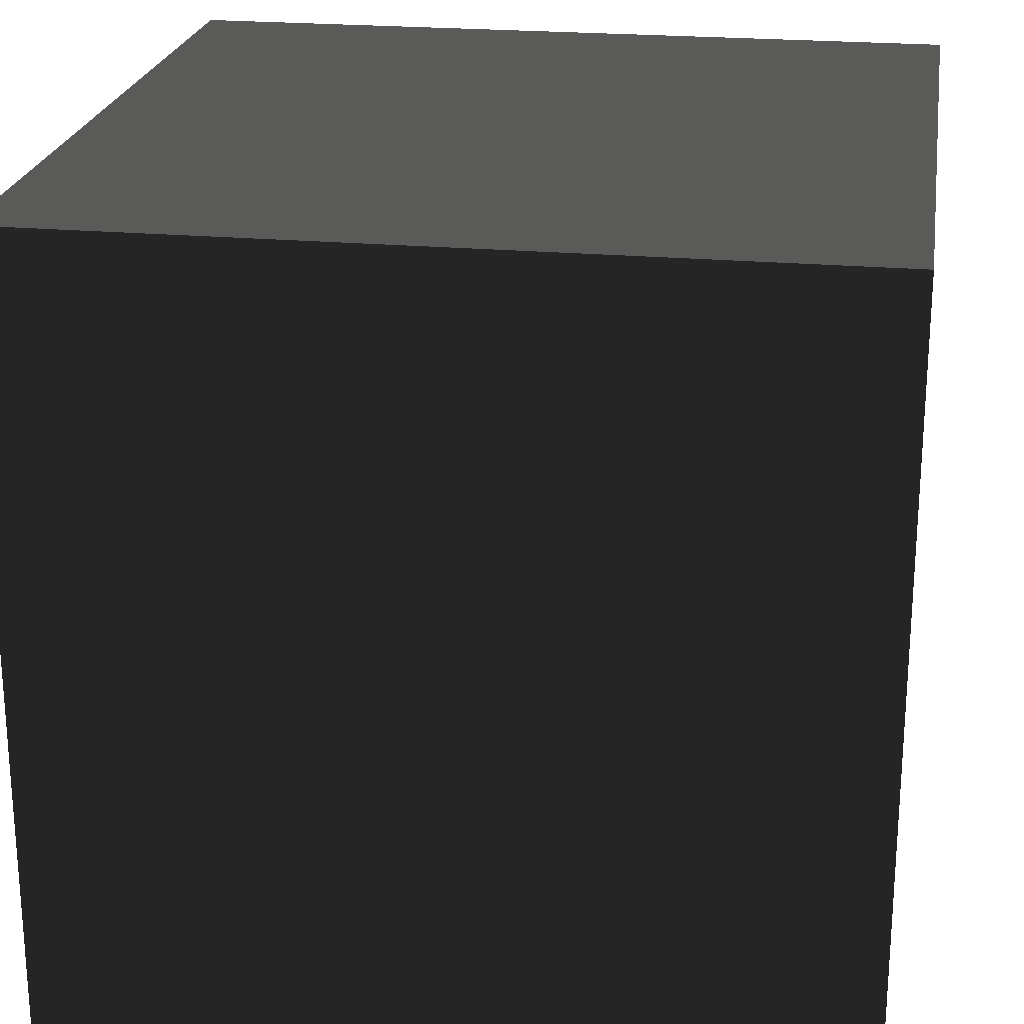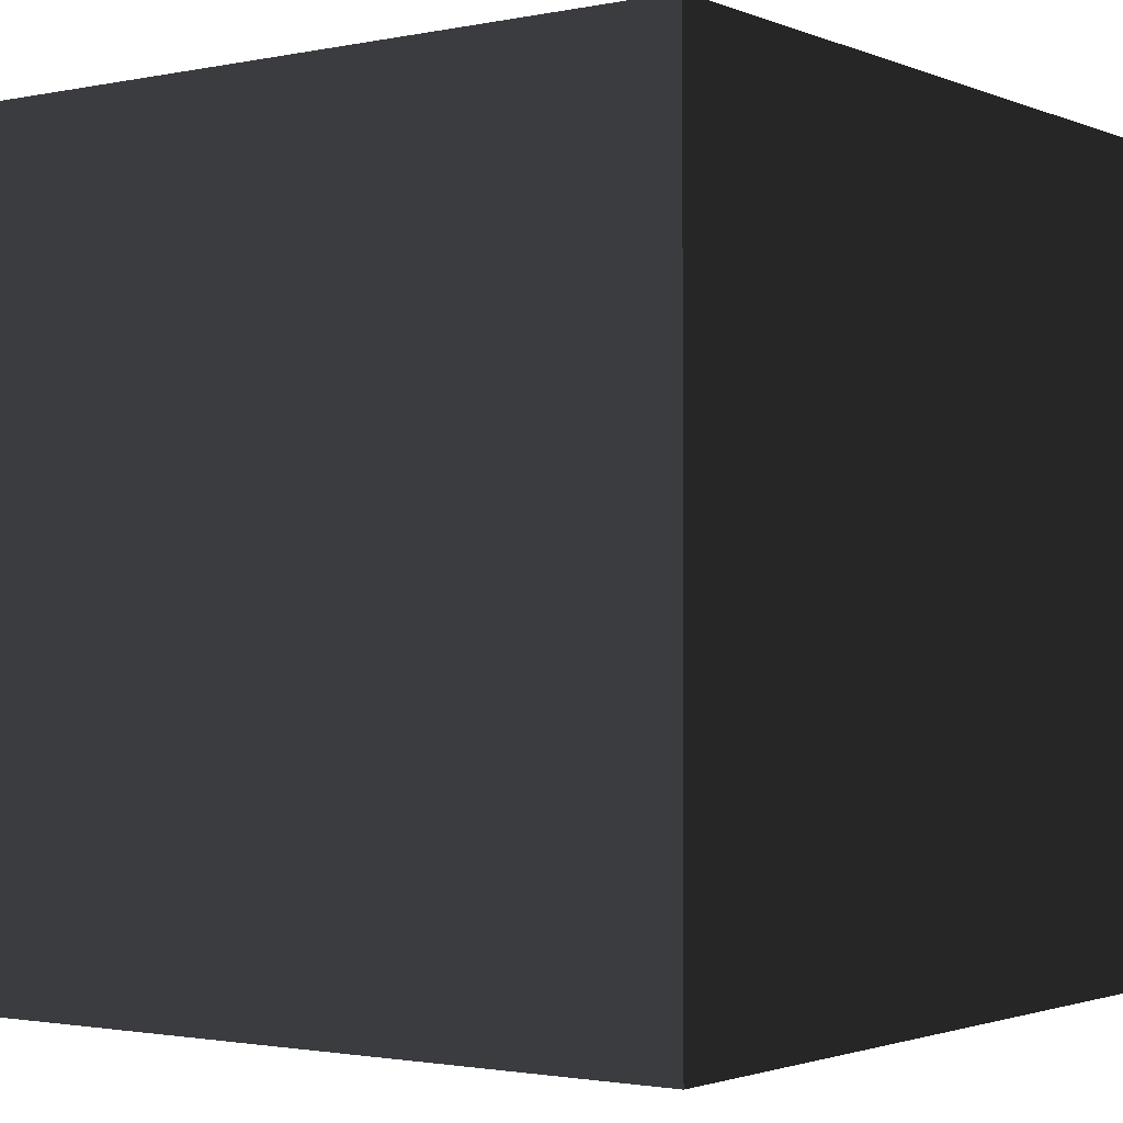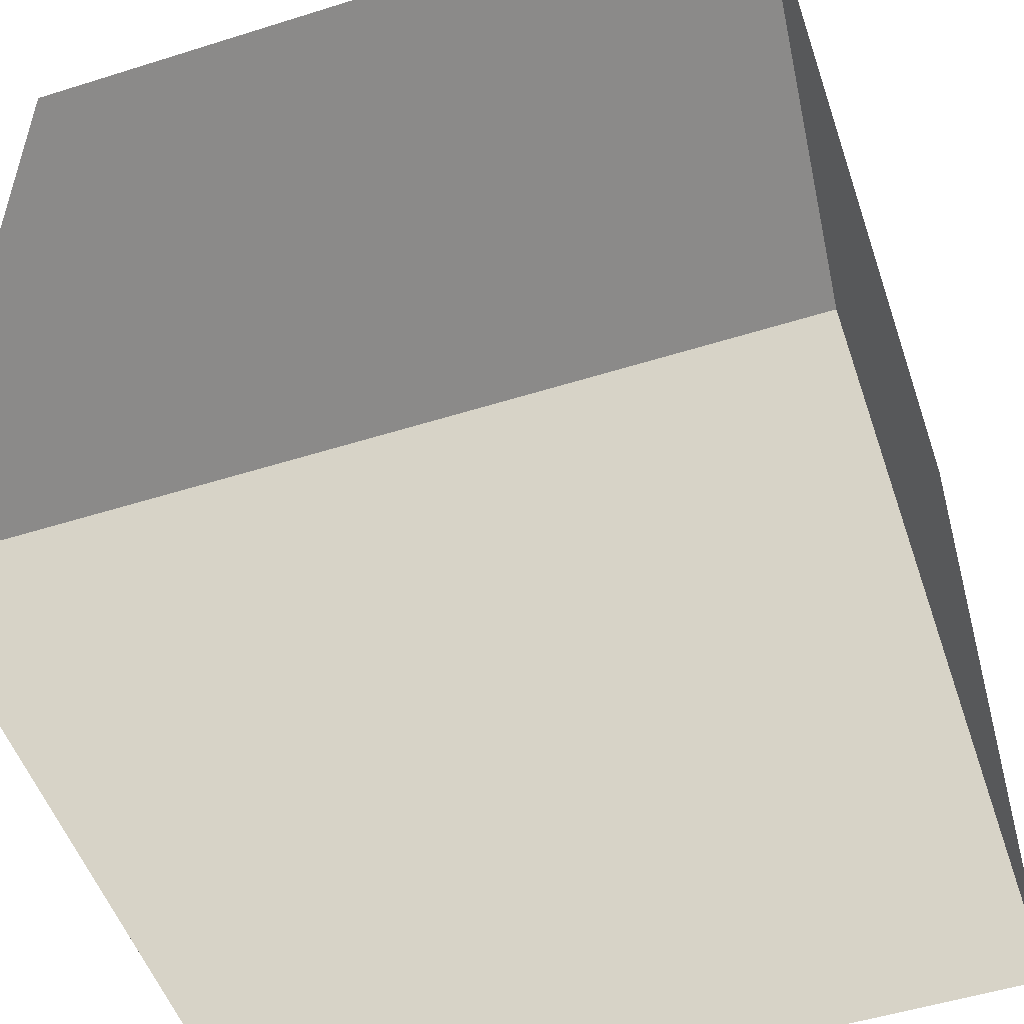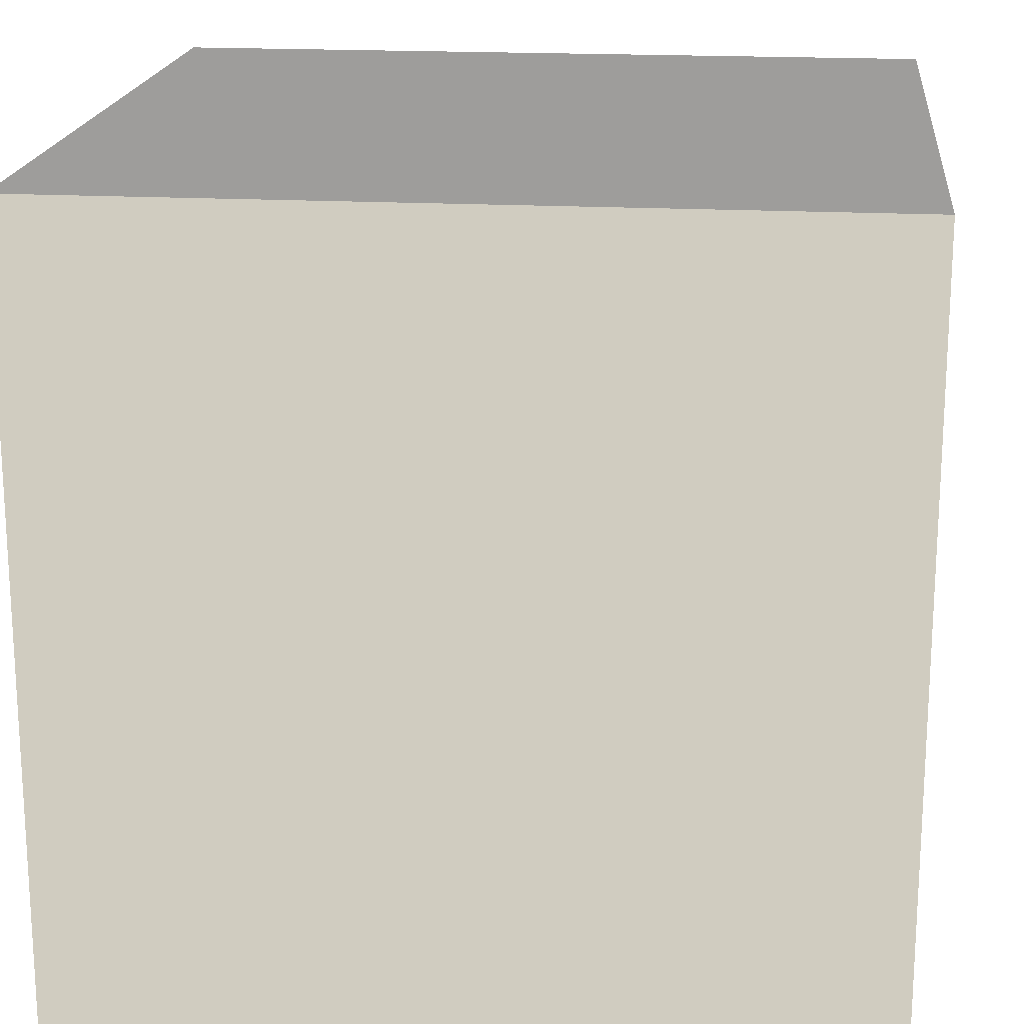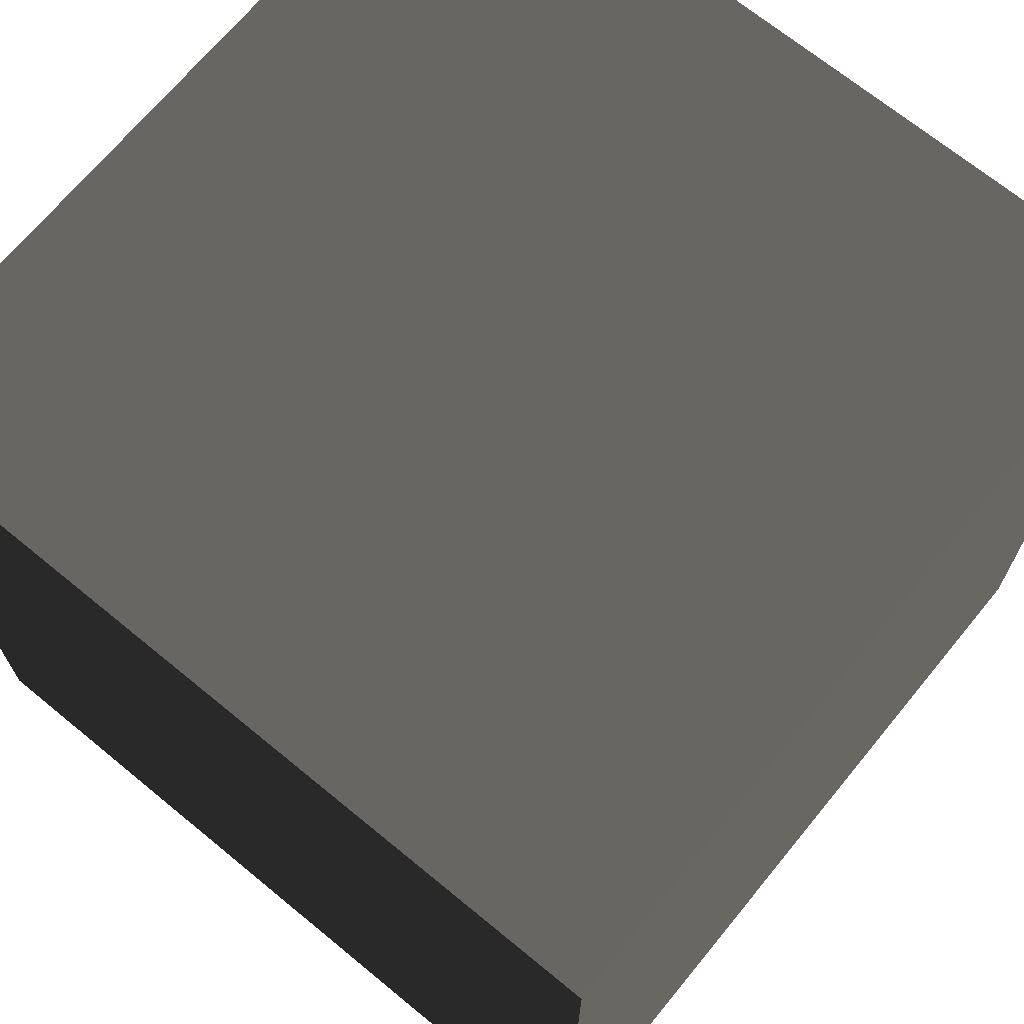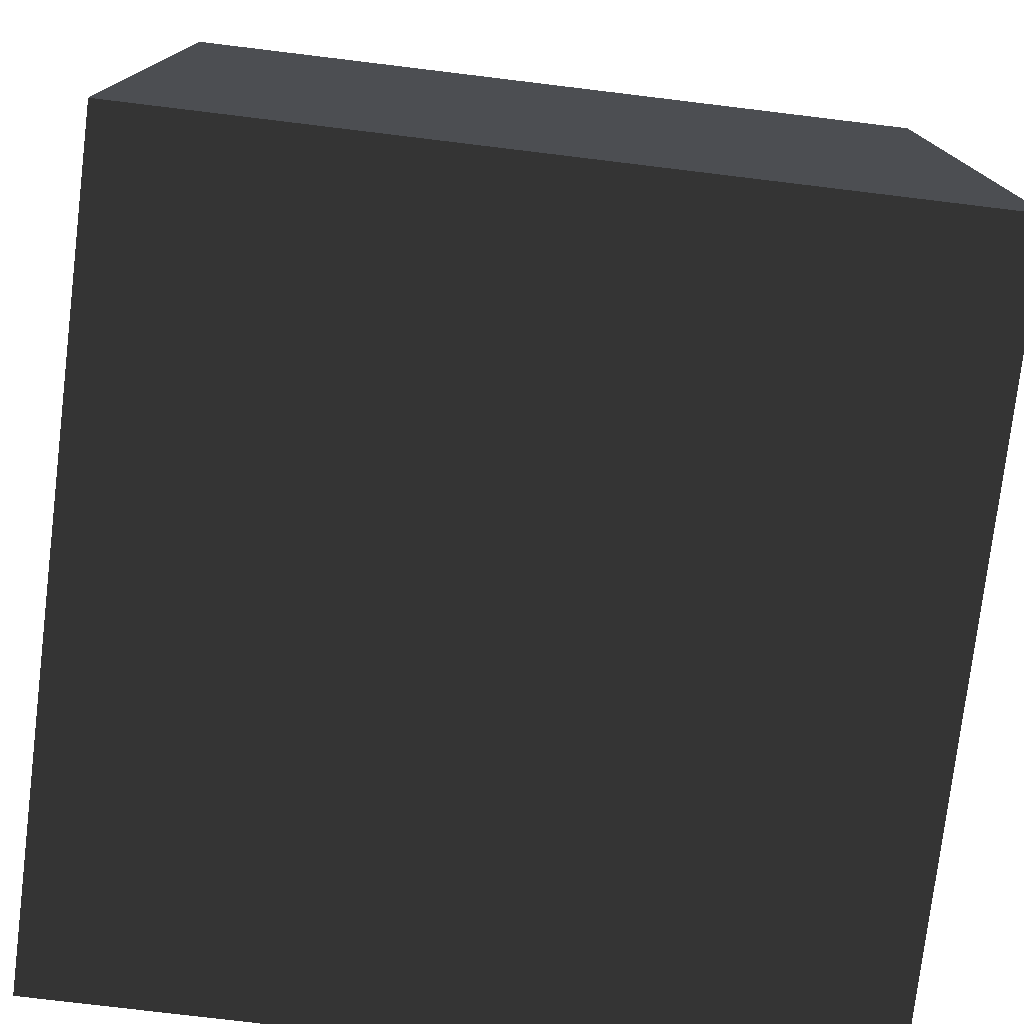
<metadata>
{"format":"obj","ext":"obj","renderer":"f3d","projection":"perspective","resolution":1024,"background":"white","views":[{"elev":22.8,"azim":98.8,"up":"+Z"},{"elev":-1.8,"azim":-144.0,"up":"+Y"},{"elev":-52.3,"azim":18.7,"up":"+Z"},{"elev":18.6,"azim":-174.0,"up":"+Z"},{"elev":69.4,"azim":-140.6,"up":"+Y"},{"elev":-76.7,"azim":83.1,"up":"+Z"}]}
</metadata>
<code>
v -0.05 -0.05 8.229e-08
v 0.05 -0.05 8.229e-08
v 0.05 0.05 7.037e-08
v -0.05 0.05 7.037e-08
v -0.05 -0.05 0.1
v -0.05 0.05 0.1
v 0.05 0.05 0.1
v 0.05 -0.05 0.1
v -0.05 -0.05 8.229e-08
v -0.05 -0.05 0.1
v 0.05 -0.05 0.1
v 0.05 -0.05 8.229e-08
v 0.05 -0.05 8.229e-08
v 0.05 -0.05 0.1
v 0.05 0.05 0.1
v 0.05 0.05 7.037e-08
v 0.05 0.05 7.037e-08
v 0.05 0.05 0.1
v -0.05 0.05 0.1
v -0.05 0.05 7.037e-08
v -0.05 0.05 7.037e-08
v -0.05 0.05 0.1
v -0.05 -0.05 0.1
v -0.05 -0.05 8.229e-08
g Crate_(156)_22319_674
f 1 3 2
f 1 4 3
f 5 7 6
f 5 8 7
f 9 11 10
f 9 12 11
f 13 15 14
f 13 16 15
f 17 19 18
f 17 20 19
f 21 23 22
f 21 24 23

</code>
